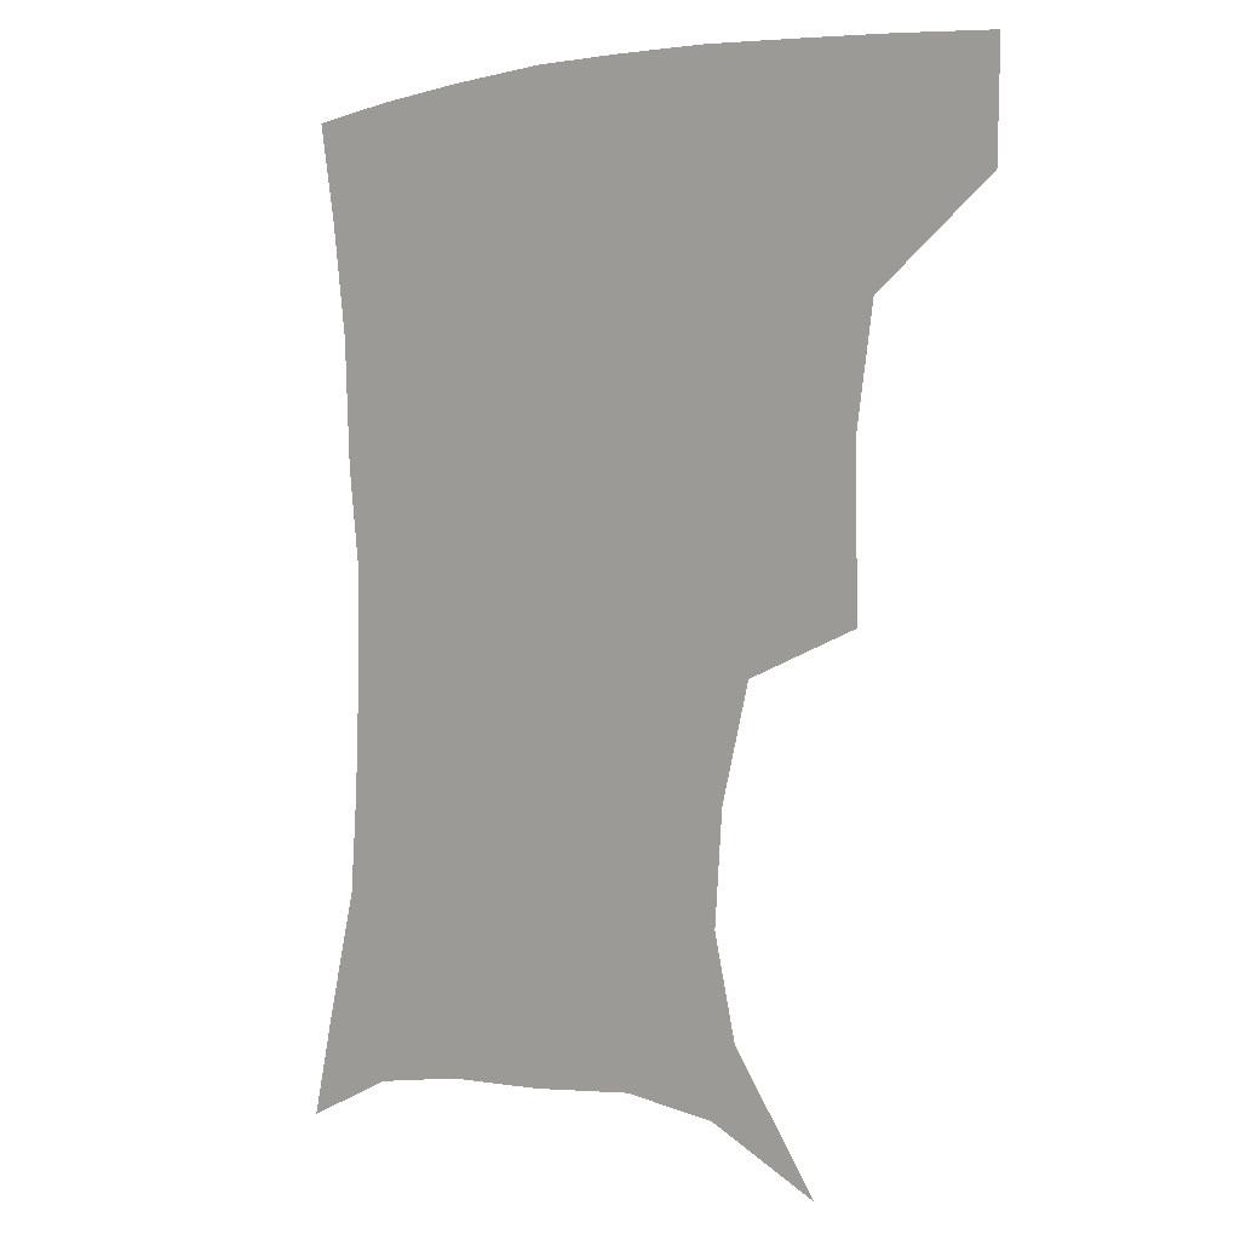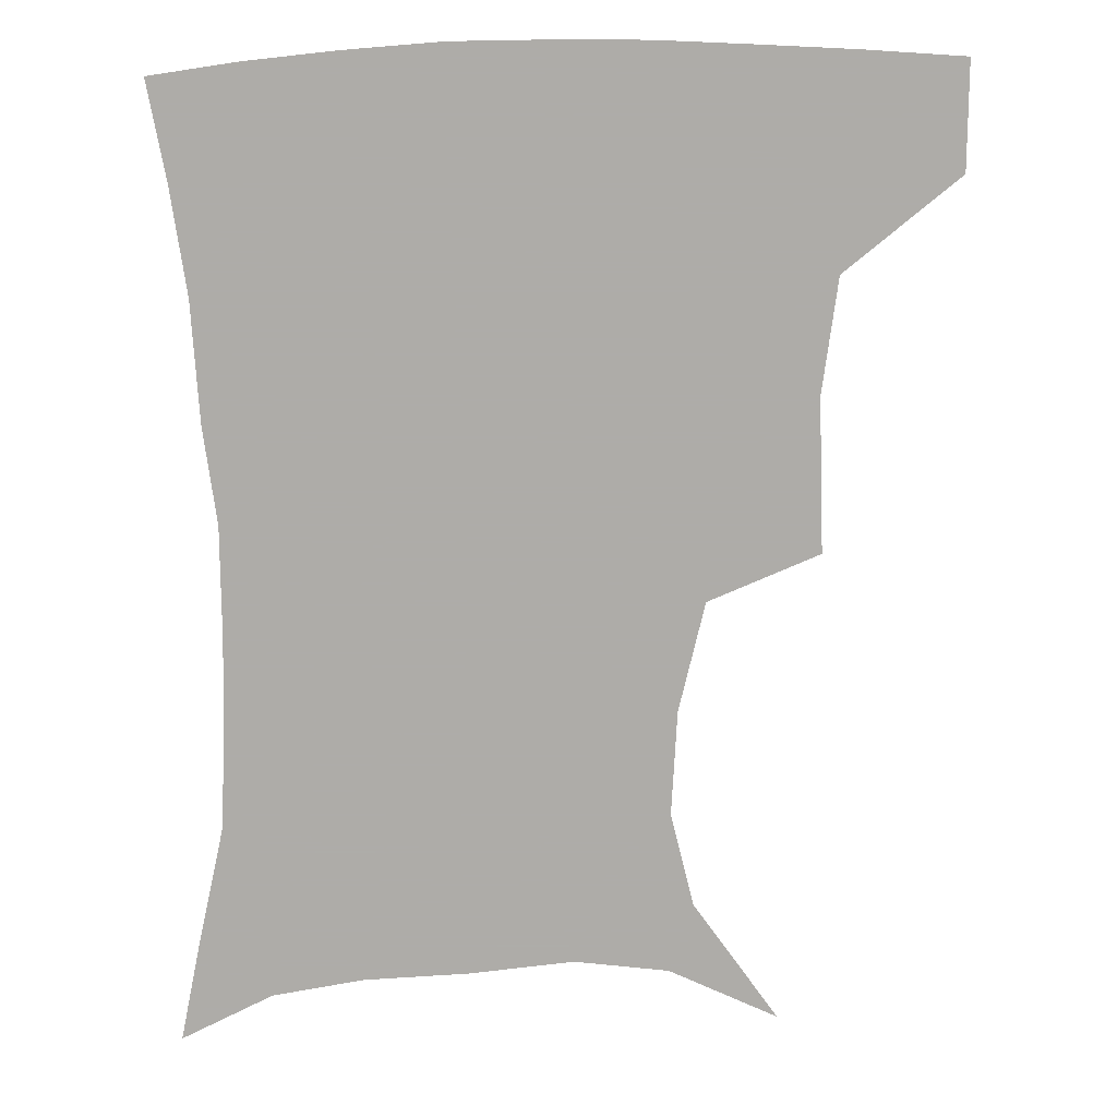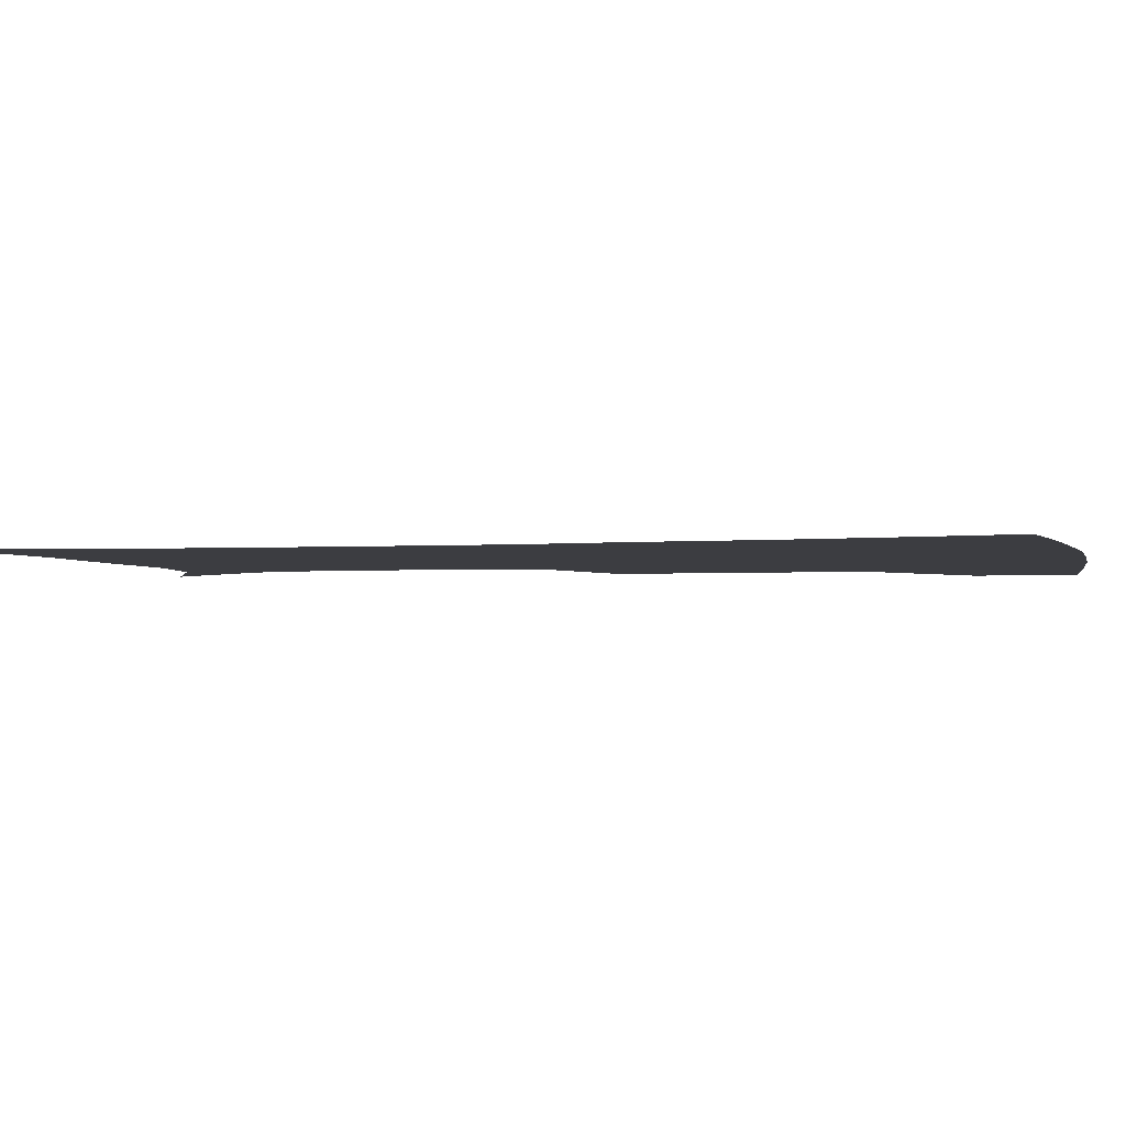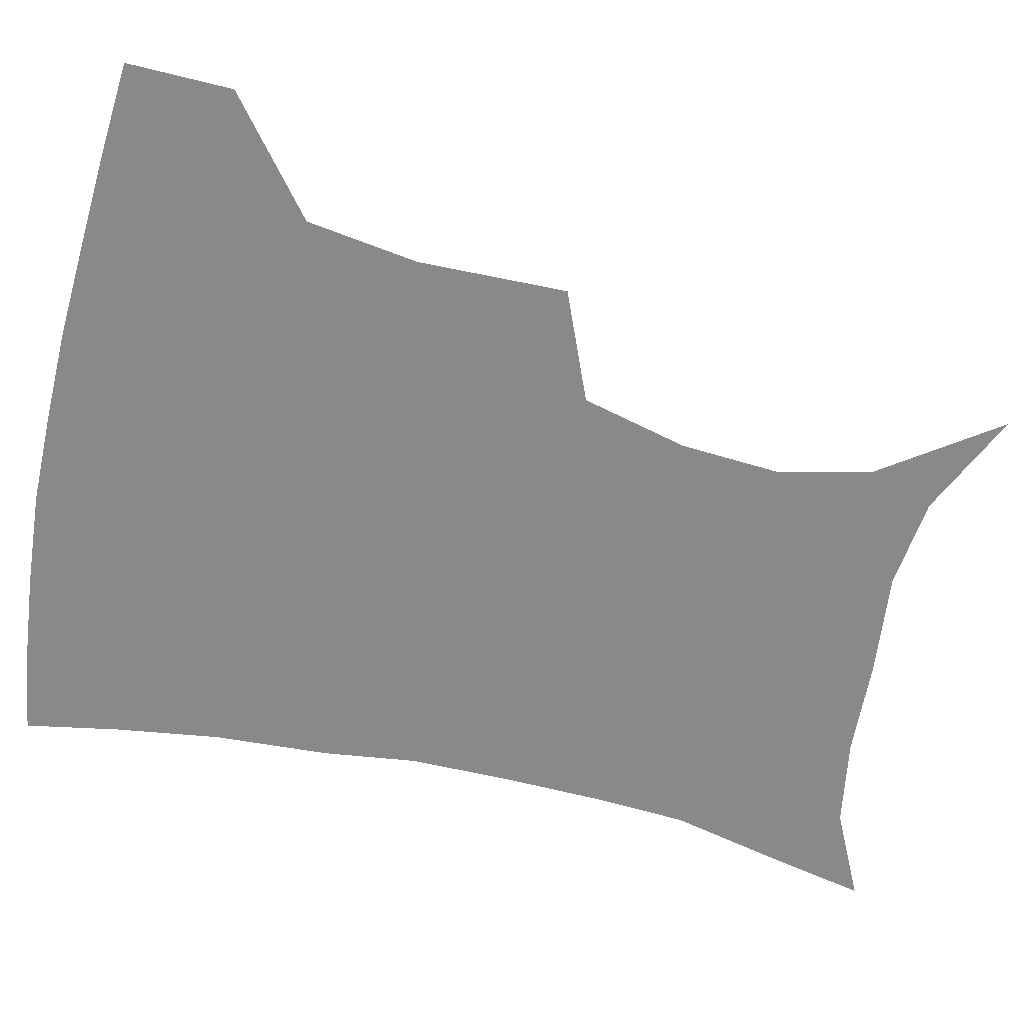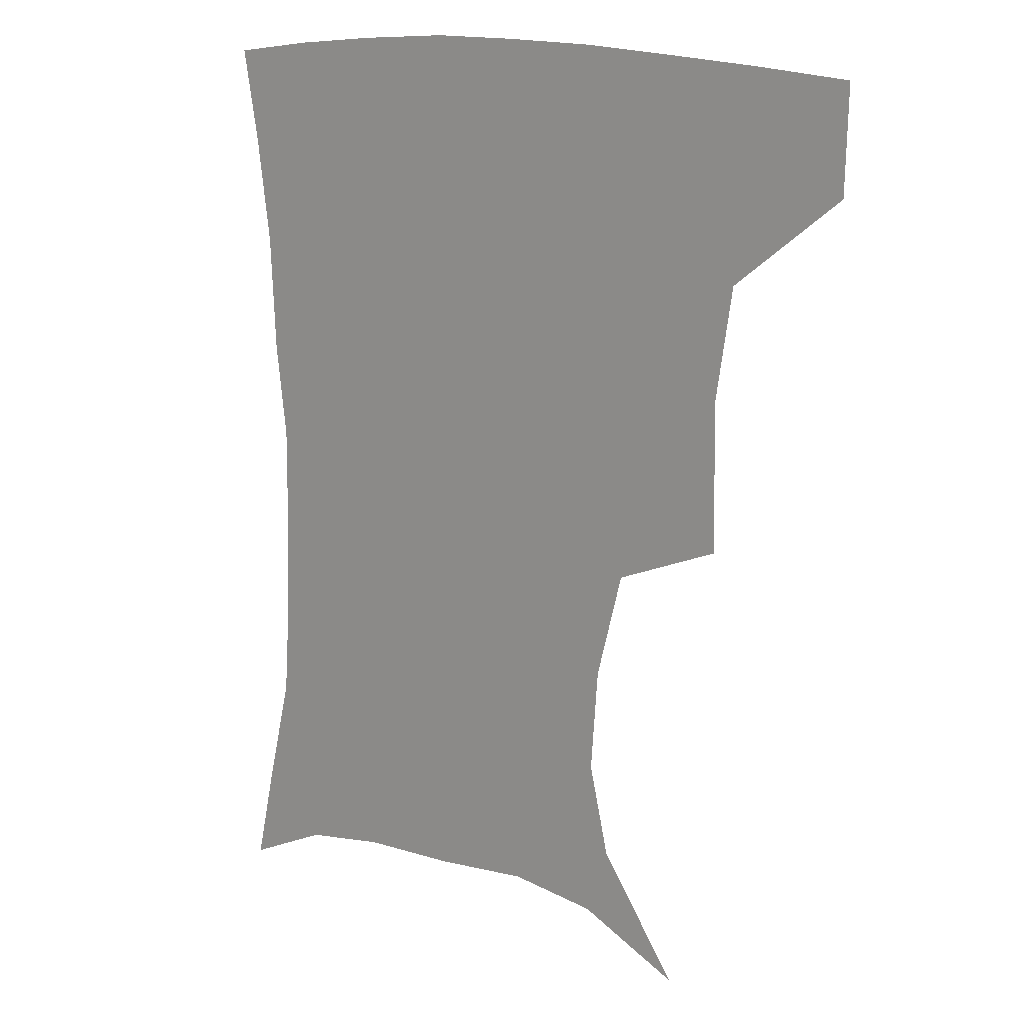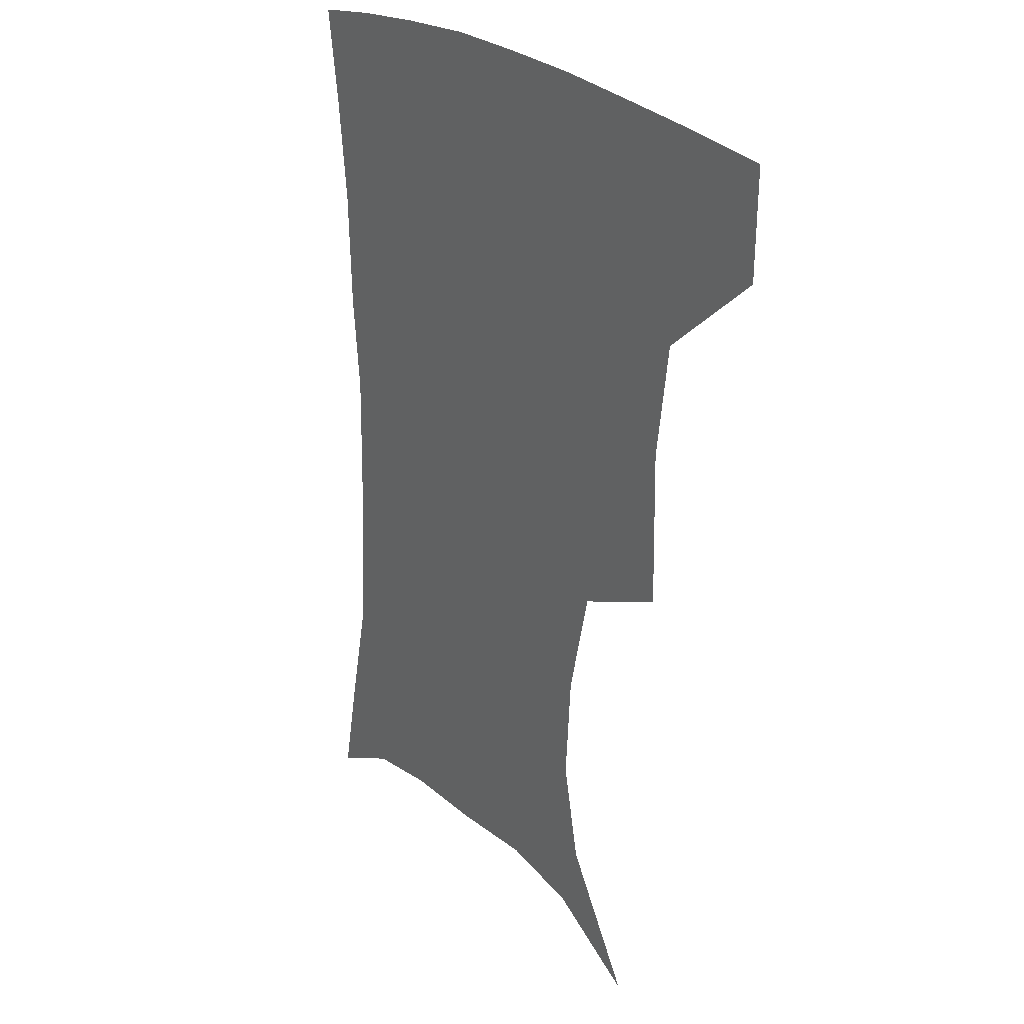
<metadata>
{"format":"obj","ext":"obj","renderer":"f3d","projection":"perspective","resolution":1024,"background":"white","views":[{"elev":2.4,"azim":-139.4,"up":"+Y"},{"elev":-77.0,"azim":-179.0,"up":"+Z"},{"elev":-2.7,"azim":103.6,"up":"+Z"},{"elev":-63.3,"azim":-102.7,"up":"+Z"},{"elev":15.2,"azim":-141.8,"up":"+Y"},{"elev":24.2,"azim":-122.6,"up":"+Y"}]}
</metadata>
<code>
v 453.8 385.2 0
v 453 418 0
v 493.9 275.1 0
v 494.7 321.9 0
v 489.3 357.1 0
v 486.4 390.1 0
v 483.6 420.5 0
v 506.8 129.4 0
v 532.4 166.4 0
v 539 195.2 0
v 536.7 227.5 0
v 528.1 261.1 0
v 523.9 300.8 0
v 521.6 334.6 0
v 518.9 364.9 0
v 516 393.1 0
v 513.5 422.4 0
v 540 145 0
v 557.5 181 0
v 559 212.4 0
v 555.9 244 0
v 551.4 274.8 0
v 548.7 306.5 0
v 547.8 340 0
v 546.4 367.6 0
v 545.4 395.1 0
v 542.7 424.1 0
v 568.8 148.5 0
v 579.1 184.3 0
v 579.7 220.6 0
v 577.4 251.2 0
v 575.3 281.7 0
v 574.4 314.4 0
v 573.9 342.8 0
v 574.4 370.6 0
v 573.4 396.2 0
v 571.8 424.7 0
v 601.5 145.2 0
v 602.4 188.1 0
v 601.5 218.8 0
v 599.3 250.9 0
v 598.2 285.5 0
v 598.4 315.5 0
v 599.3 343.9 0
v 600.4 370.5 0
v 601.2 396.4 0
v 600.4 424.8 0
v 633.3 143.7 0
v 626.1 184.8 0
v 622.4 222.2 0
v 621.1 253.3 0
v 621.2 282.6 0
v 622.2 311.3 0
v 623.5 342.1 0
v 626.1 369.2 0
v 628.9 395.8 0
v 631 422.8 0
v 661.6 139 0
v 650.9 178.7 0
v 645 214.6 0
v 643.7 245.2 0
v 643.5 276 0
v 644.9 305.7 0
v 648.6 333.2 0
v 651.4 364.5 0
v 654.9 394 0
v 659 420.2 0
v 690 125.4 0
v 683.1 156.4 0
v 674.5 192.6 0
v 672.5 222.1 0
v 671.4 253.3 0
v 671.1 286.6 0
v 674.7 316.6 0
v 676.4 353.7 0
v 680.8 386.8 0
v 685.9 416.6 0
v 691 451 0
f 5 6 1
f 1 6 2
f 6 7 2
f 12 13 3
f 3 13 4
f 13 14 4
f 4 14 5
f 14 15 5
f 5 15 6
f 15 16 6
f 6 16 7
f 16 17 7
f 8 18 9
f 18 19 9
f 9 19 10
f 19 20 10
f 10 20 11
f 20 21 11
f 11 21 12
f 21 22 12
f 12 22 13
f 22 23 13
f 13 23 14
f 23 24 14
f 14 24 15
f 24 25 15
f 15 25 16
f 25 26 16
f 16 26 17
f 26 27 17
f 18 28 19
f 28 29 19
f 19 29 20
f 29 30 20
f 20 30 21
f 30 31 21
f 21 31 22
f 31 32 22
f 22 32 23
f 32 33 23
f 23 33 24
f 33 34 24
f 24 34 25
f 34 35 25
f 25 35 26
f 35 36 26
f 26 36 27
f 36 37 27
f 28 38 29
f 38 39 29
f 29 39 30
f 39 40 30
f 30 40 31
f 40 41 31
f 31 41 32
f 41 42 32
f 32 42 33
f 42 43 33
f 33 43 34
f 43 44 34
f 34 44 35
f 44 45 35
f 35 45 36
f 45 46 36
f 36 46 37
f 46 47 37
f 38 48 39
f 48 49 39
f 39 49 40
f 49 50 40
f 40 50 41
f 50 51 41
f 41 51 42
f 51 52 42
f 42 52 43
f 52 53 43
f 43 53 44
f 53 54 44
f 44 54 45
f 54 55 45
f 45 55 46
f 55 56 46
f 46 56 47
f 56 57 47
f 48 58 49
f 58 59 49
f 49 59 50
f 59 60 50
f 50 60 51
f 60 61 51
f 51 61 52
f 61 62 52
f 52 62 53
f 62 63 53
f 53 63 54
f 63 64 54
f 54 64 55
f 64 65 55
f 55 65 56
f 65 66 56
f 56 66 57
f 66 67 57
f 58 68 59
f 68 69 59
f 59 69 60
f 69 70 60
f 60 70 61
f 70 71 61
f 61 71 62
f 71 72 62
f 62 72 63
f 72 73 63
f 63 73 64
f 73 74 64
f 64 74 65
f 74 75 65
f 65 75 66
f 75 76 66
f 66 76 67
f 76 77 67

</code>
